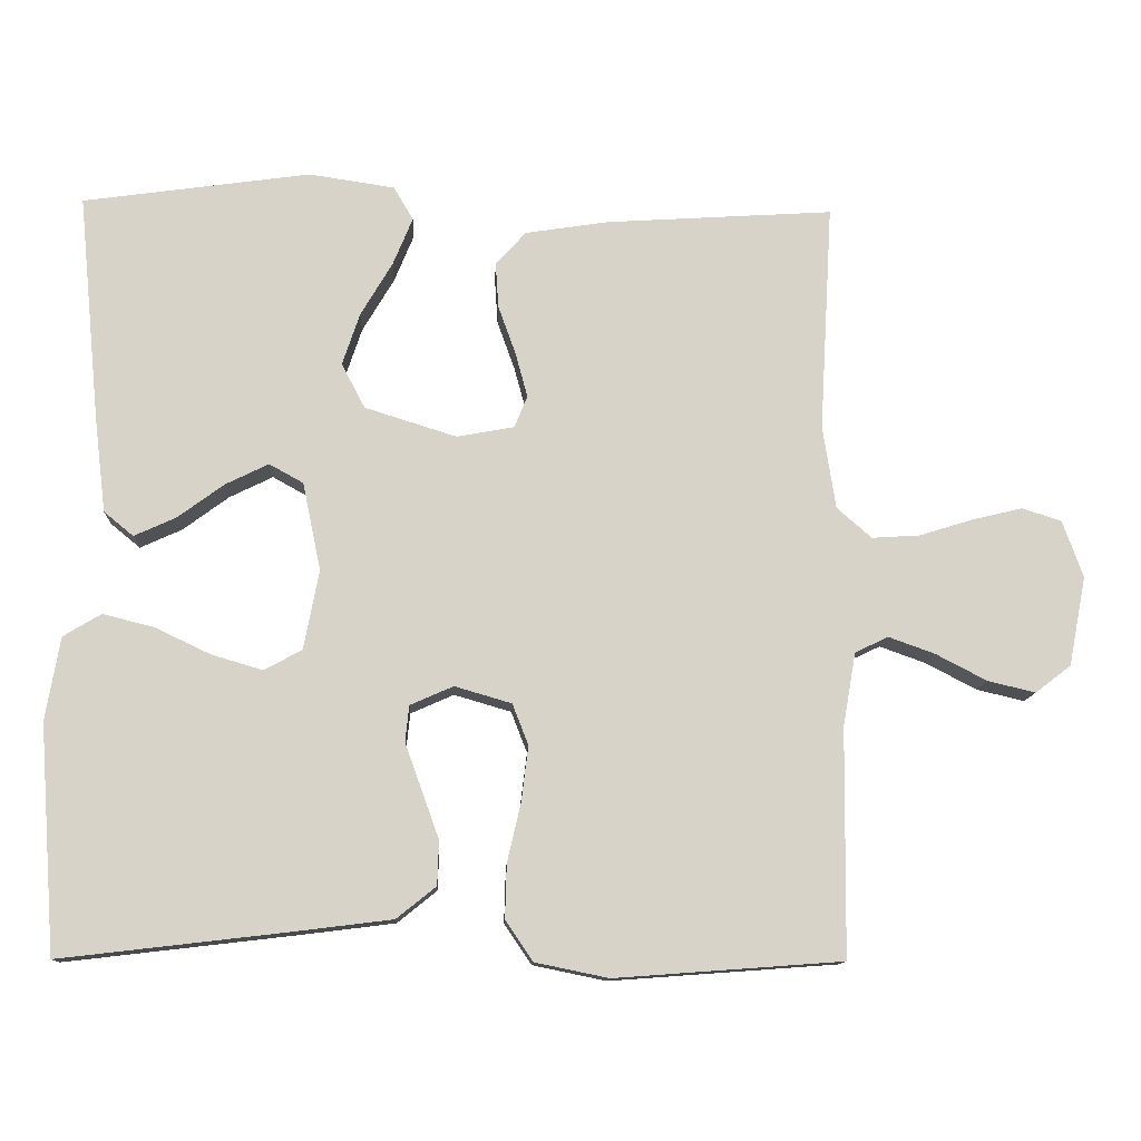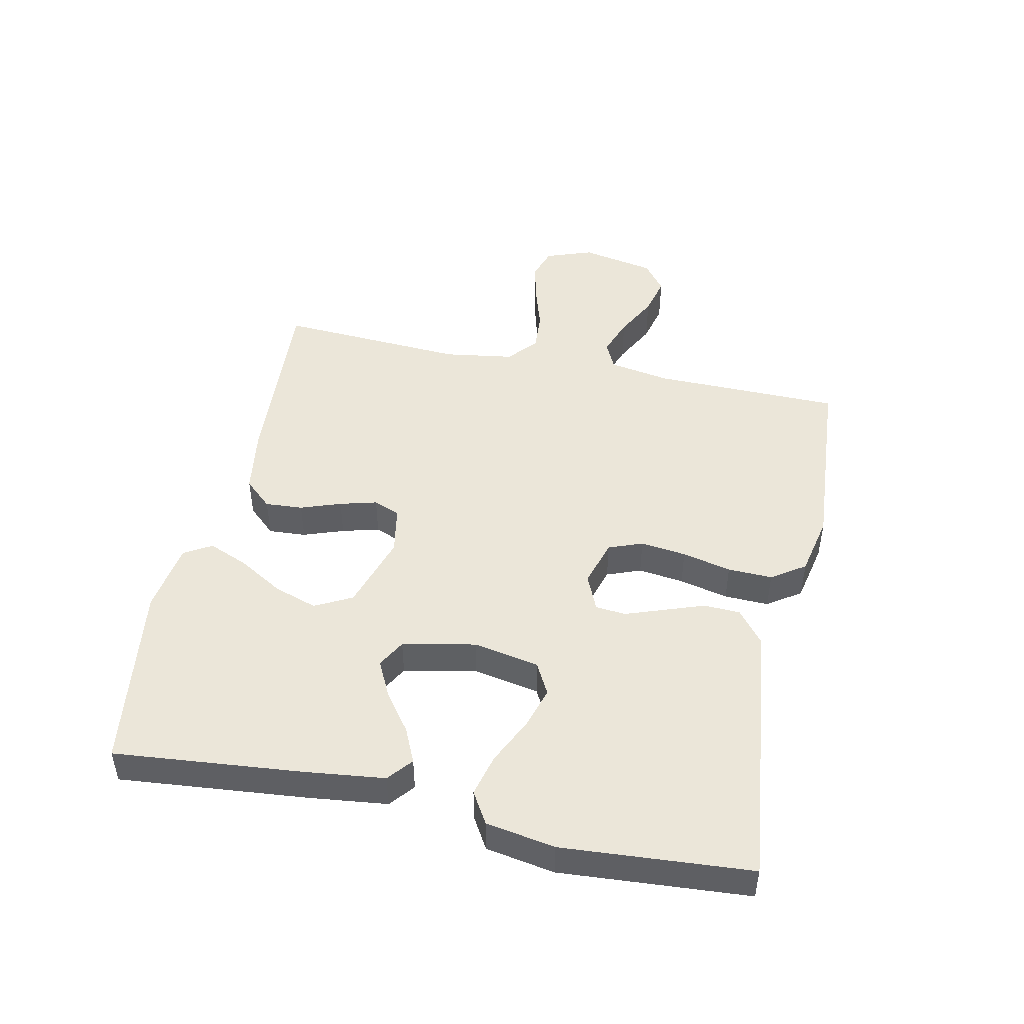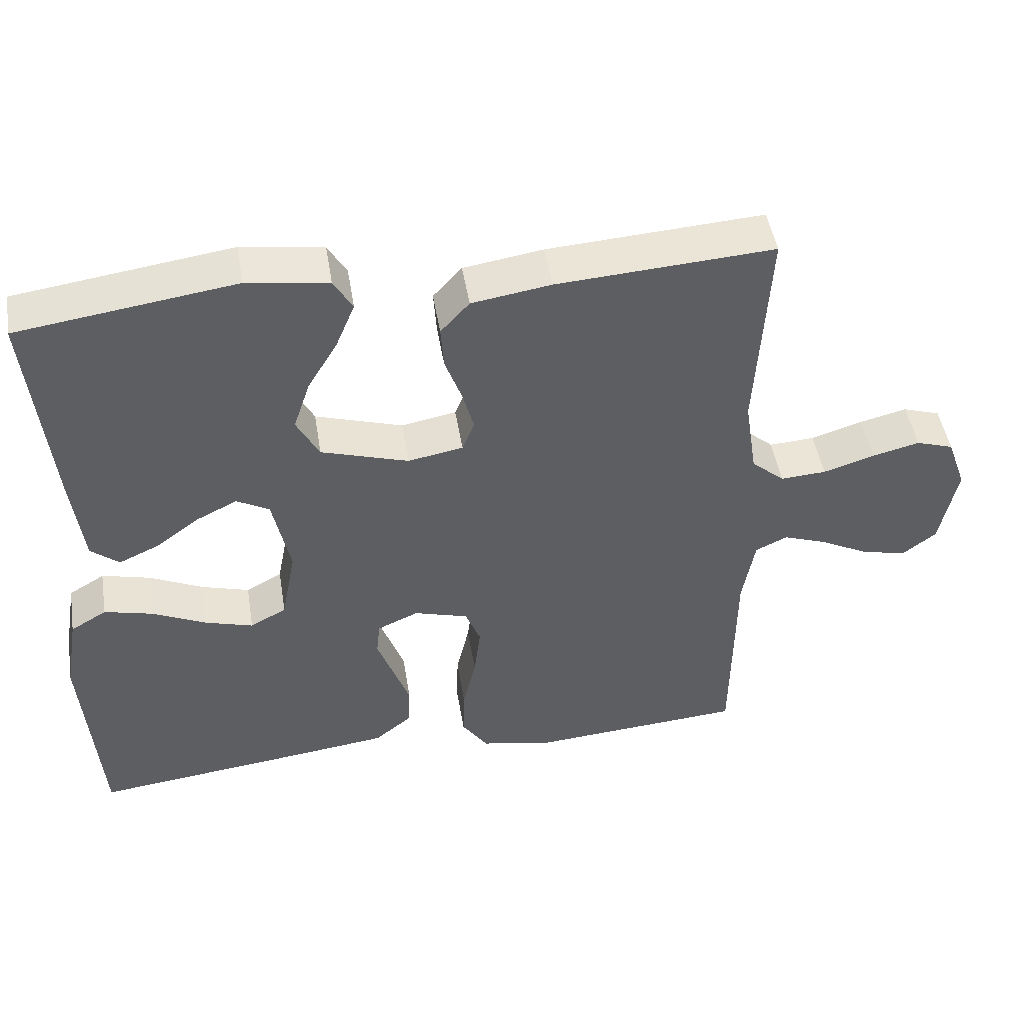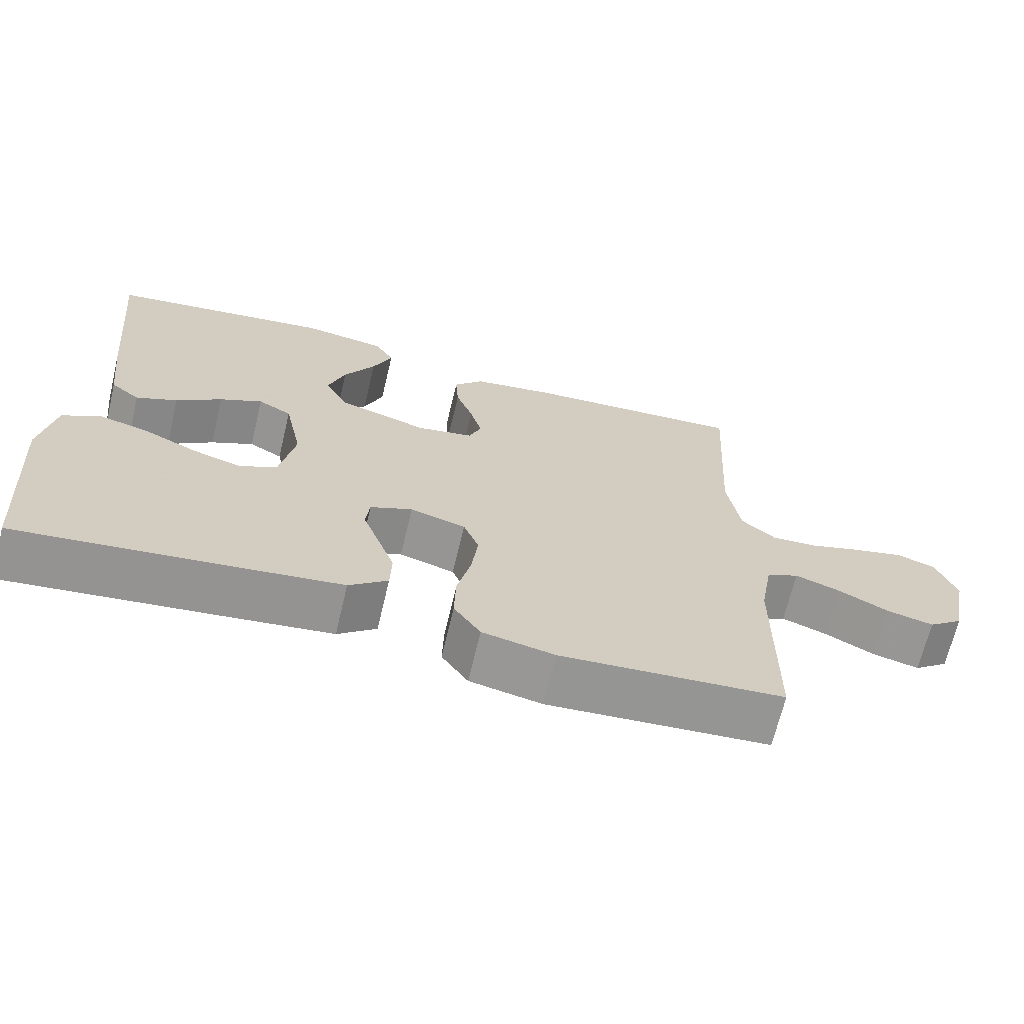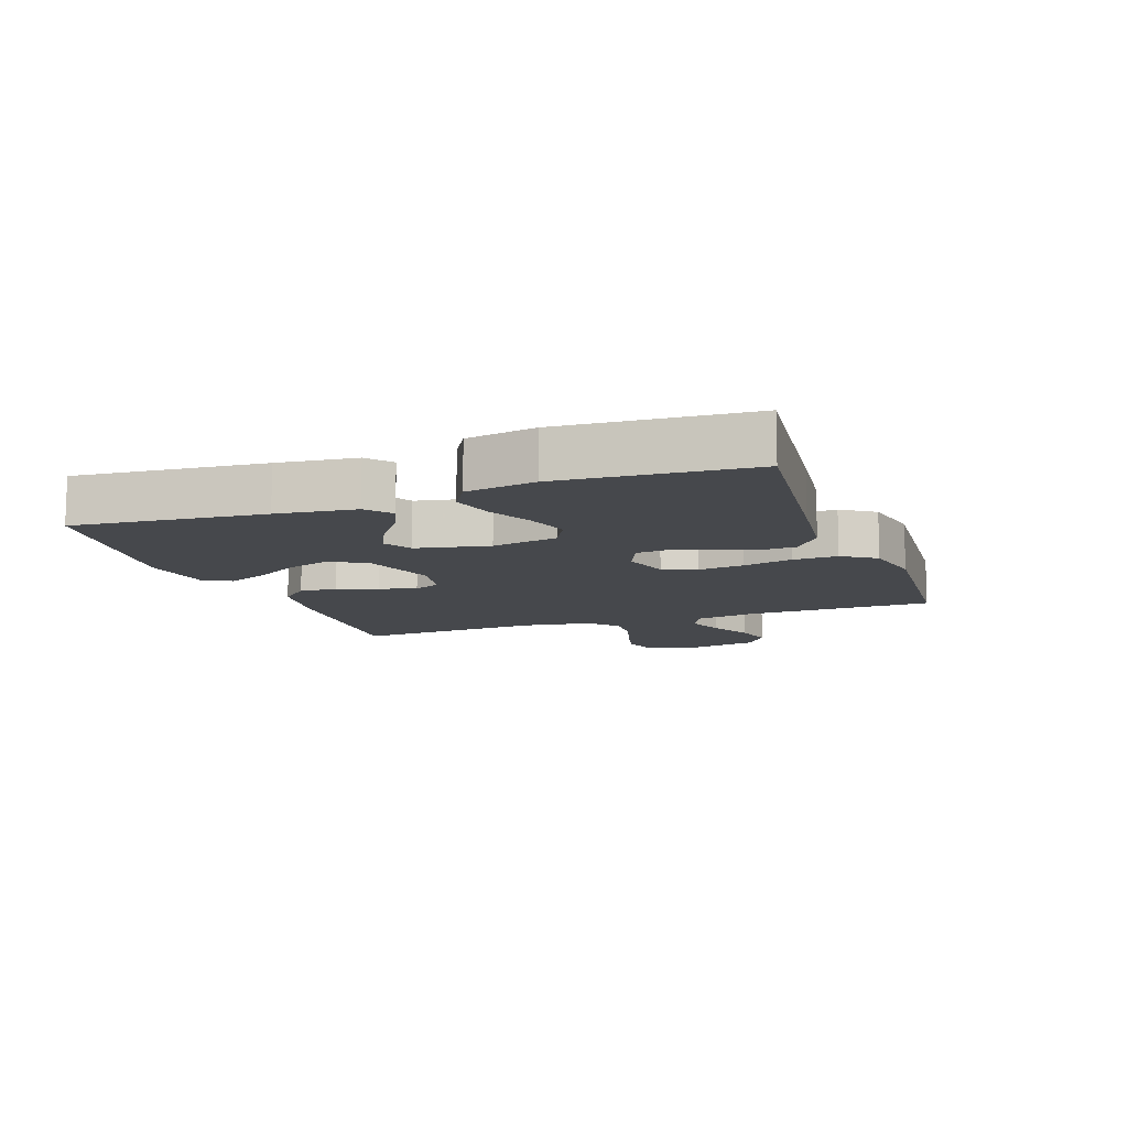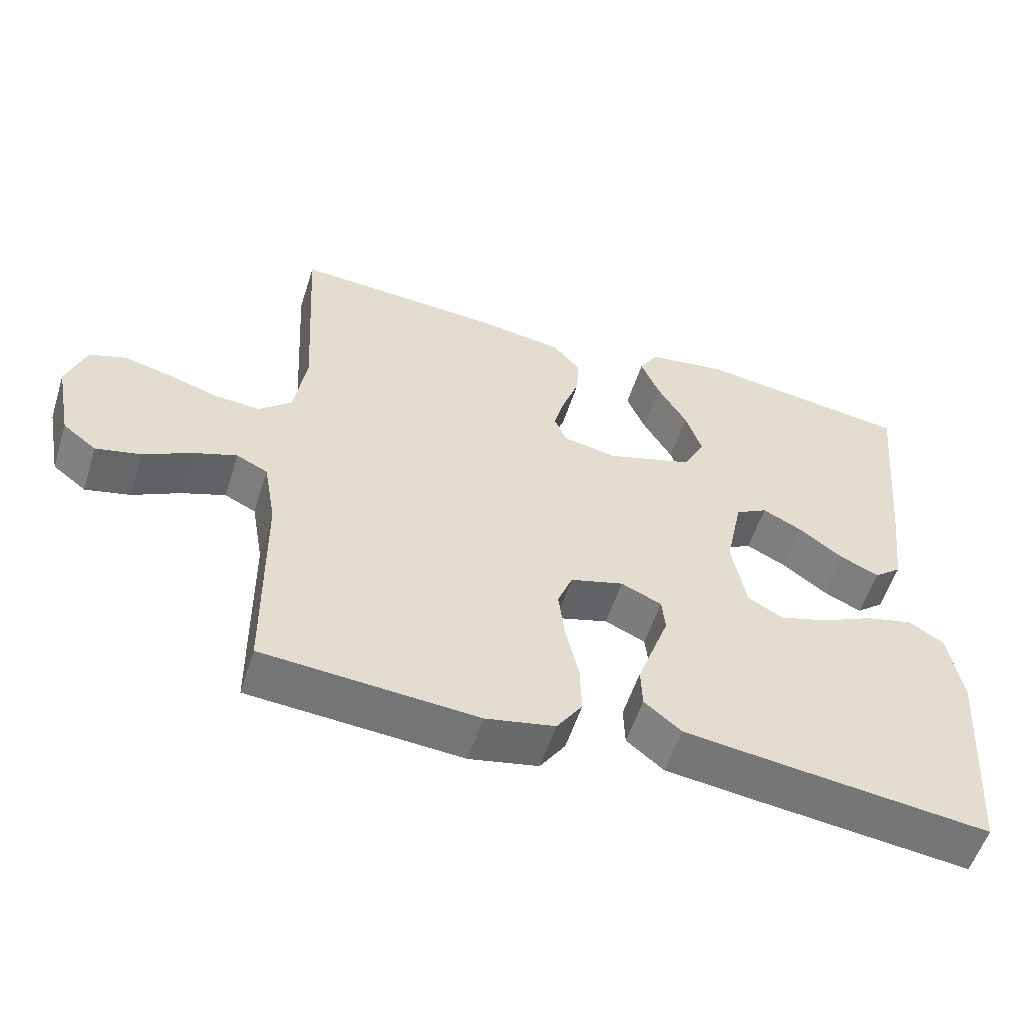
<metadata>
{"format":"obj","ext":"obj","renderer":"f3d","projection":"perspective","resolution":1024,"background":"white","views":[{"elev":-12.0,"azim":177.5,"up":"+Z"},{"elev":47.6,"azim":102.1,"up":"+Y"},{"elev":47.8,"azim":170.7,"up":"+Z"},{"elev":-68.0,"azim":166.6,"up":"+Z"},{"elev":-11.2,"azim":109.9,"up":"+Y"},{"elev":-55.7,"azim":-17.6,"up":"+Z"}]}
</metadata>
<code>
v -0.5 0.07 -0.5
v -0.503 0.07 -0.2
v -0.52 0.07 -0.103
v -0.564 0.07 -0.082
v -0.625 0.07 -0.104
v -0.692 0.07 -0.139
v -0.755 0.07 -0.154
v -0.802 0.07 -0.118
v -0.825 0.07 0
v -0.798 0.07 0.075
v -0.746 0.07 0.092
v -0.68 0.07 0.076
v -0.609 0.07 0.054
v -0.546 0.07 0.05
v -0.5 0.07 0.09
v -0.483 0.07 0.2
v -0.5 0.07 0.5
v -0.2 0.07 0.481
v -0.09 0.07 0.464
v -0.05 0.07 0.42
v -0.054 0.07 0.36
v -0.077 0.07 0.296
v -0.093 0.07 0.237
v -0.076 0.07 0.195
v 0 0.07 0.181
v 0.121 0.07 0.219
v 0.152 0.07 0.278
v 0.129 0.07 0.347
v 0.087 0.07 0.418
v 0.061 0.07 0.481
v 0.087 0.07 0.525
v 0.2 0.07 0.542
v 0.5 0.07 0.5
v 0.471 0.07 0.2
v 0.456 0.07 0.075
v 0.417 0.07 0.043
v 0.362 0.07 0.068
v 0.301 0.07 0.113
v 0.244 0.07 0.141
v 0.199 0.07 0.116
v 0.175 0.07 0
v 0.195 0.07 -0.105
v 0.245 0.07 -0.132
v 0.312 0.07 -0.112
v 0.386 0.07 -0.077
v 0.453 0.07 -0.06
v 0.503 0.07 -0.09
v 0.522 0.07 -0.2
v 0.5 0.07 -0.5
v 0.2 0.07 -0.465
v 0.071 0.07 -0.449
v 0.019 0.07 -0.407
v 0.017 0.07 -0.349
v 0.04 0.07 -0.285
v 0.062 0.07 -0.224
v 0.057 0.07 -0.176
v 0 0.07 -0.151
v -0.075 0.07 -0.173
v -0.096 0.07 -0.227
v -0.087 0.07 -0.3
v -0.069 0.07 -0.378
v -0.067 0.07 -0.449
v -0.103 0.07 -0.502
v -0.2 0.07 -0.522
v -0.5 0 -0.5
v -0.503 0 -0.2
v -0.52 0 -0.103
v -0.564 0 -0.082
v -0.625 0 -0.104
v -0.692 0 -0.139
v -0.755 0 -0.154
v -0.802 0 -0.118
v -0.825 0 0
v -0.798 0 0.075
v -0.746 0 0.092
v -0.68 0 0.076
v -0.609 0 0.054
v -0.546 0 0.05
v -0.5 0 0.09
v -0.483 0 0.2
v -0.5 0 0.5
v -0.2 0 0.481
v -0.09 0 0.464
v -0.05 0 0.42
v -0.054 0 0.36
v -0.077 0 0.296
v -0.093 0 0.237
v -0.076 0 0.195
v 0 0 0.181
v 0.121 0 0.219
v 0.152 0 0.278
v 0.129 0 0.347
v 0.087 0 0.418
v 0.061 0 0.481
v 0.087 0 0.525
v 0.2 0 0.542
v 0.5 0 0.5
v 0.471 0 0.2
v 0.456 0 0.075
v 0.417 0 0.043
v 0.362 0 0.068
v 0.301 0 0.113
v 0.244 0 0.141
v 0.199 0 0.116
v 0.175 0 0
v 0.195 0 -0.105
v 0.245 0 -0.132
v 0.312 0 -0.112
v 0.386 0 -0.077
v 0.453 0 -0.06
v 0.503 0 -0.09
v 0.522 0 -0.2
v 0.5 0 -0.5
v 0.2 0 -0.465
v 0.071 0 -0.449
v 0.019 0 -0.407
v 0.017 0 -0.349
v 0.04 0 -0.285
v 0.062 0 -0.224
v 0.057 0 -0.176
v 0 0 -0.151
v -0.075 0 -0.173
v -0.096 0 -0.227
v -0.087 0 -0.3
v -0.069 0 -0.378
v -0.067 0 -0.449
v -0.103 0 -0.502
v -0.2 0 -0.522
f 64 1 2
f 63 64 2
f 62 63 2
f 61 62 2
f 60 61 2
f 59 60 2 3
f 58 59 3 4
f 57 58 4
f 53 54 55
f 52 53 55
f 51 52 55
f 50 51 55
f 49 50 55
f 48 49 55
f 47 48 55
f 46 47 55
f 44 45 46
f 44 46 55
f 43 44 55
f 42 43 55 56
f 36 37 38
f 35 36 38
f 34 35 38
f 33 34 38
f 32 33 38
f 31 32 38
f 30 31 38
f 29 30 38
f 28 29 38
f 27 28 38 39
f 26 27 39 40
f 20 21 22
f 19 20 22
f 18 19 22
f 17 18 22
f 16 17 22
f 15 16 22 23
f 14 15 23 24
f 11 12 13
f 10 11 13
f 9 10 13
f 8 9 13
f 7 8 13
f 6 7 13
f 5 6 13
f 4 5 13 14
f 14 24 25
f 4 14 25
f 57 4 25
f 57 25 26
f 56 57 26
f 42 56 26
f 41 42 26
f 26 40 41
f 66 65 128
f 66 128 127
f 66 127 126
f 66 126 125
f 66 125 124
f 67 66 124 123
f 68 67 123 122
f 68 122 121
f 119 118 117
f 119 117 116
f 119 116 115
f 119 115 114
f 119 114 113
f 119 113 112
f 119 112 111
f 119 111 110
f 110 109 108
f 119 110 108
f 119 108 107
f 120 119 107 106
f 102 101 100
f 102 100 99
f 102 99 98
f 102 98 97
f 102 97 96
f 102 96 95
f 102 95 94
f 102 94 93
f 102 93 92
f 103 102 92 91
f 104 103 91 90
f 86 85 84
f 86 84 83
f 86 83 82
f 86 82 81
f 86 81 80
f 87 86 80 79
f 88 87 79 78
f 77 76 75
f 77 75 74
f 77 74 73
f 77 73 72
f 77 72 71
f 77 71 70
f 77 70 69
f 78 77 69 68
f 89 88 78
f 89 78 68
f 89 68 121
f 90 89 121
f 90 121 120
f 90 120 106
f 90 106 105
f 105 104 90
f 1 65 66 2
f 2 66 67 3
f 3 67 68 4
f 4 68 69 5
f 5 69 70 6
f 6 70 71 7
f 7 71 72 8
f 8 72 73 9
f 9 73 74 10
f 10 74 75 11
f 11 75 76 12
f 12 76 77 13
f 13 77 78 14
f 14 78 79 15
f 15 79 80 16
f 16 80 81 17
f 17 81 82 18
f 18 82 83 19
f 19 83 84 20
f 20 84 85 21
f 21 85 86 22
f 22 86 87 23
f 23 87 88 24
f 24 88 89 25
f 25 89 90 26
f 26 90 91 27
f 27 91 92 28
f 28 92 93 29
f 29 93 94 30
f 30 94 95 31
f 31 95 96 32
f 32 96 97 33
f 33 97 98 34
f 34 98 99 35
f 35 99 100 36
f 36 100 101 37
f 37 101 102 38
f 38 102 103 39
f 39 103 104 40
f 40 104 105 41
f 41 105 106 42
f 42 106 107 43
f 43 107 108 44
f 44 108 109 45
f 45 109 110 46
f 46 110 111 47
f 47 111 112 48
f 48 112 113 49
f 49 113 114 50
f 50 114 115 51
f 51 115 116 52
f 52 116 117 53
f 53 117 118 54
f 54 118 119 55
f 55 119 120 56
f 56 120 121 57
f 57 121 122 58
f 58 122 123 59
f 59 123 124 60
f 60 124 125 61
f 61 125 126 62
f 62 126 127 63
f 63 127 128 64
f 64 128 65 1

</code>
